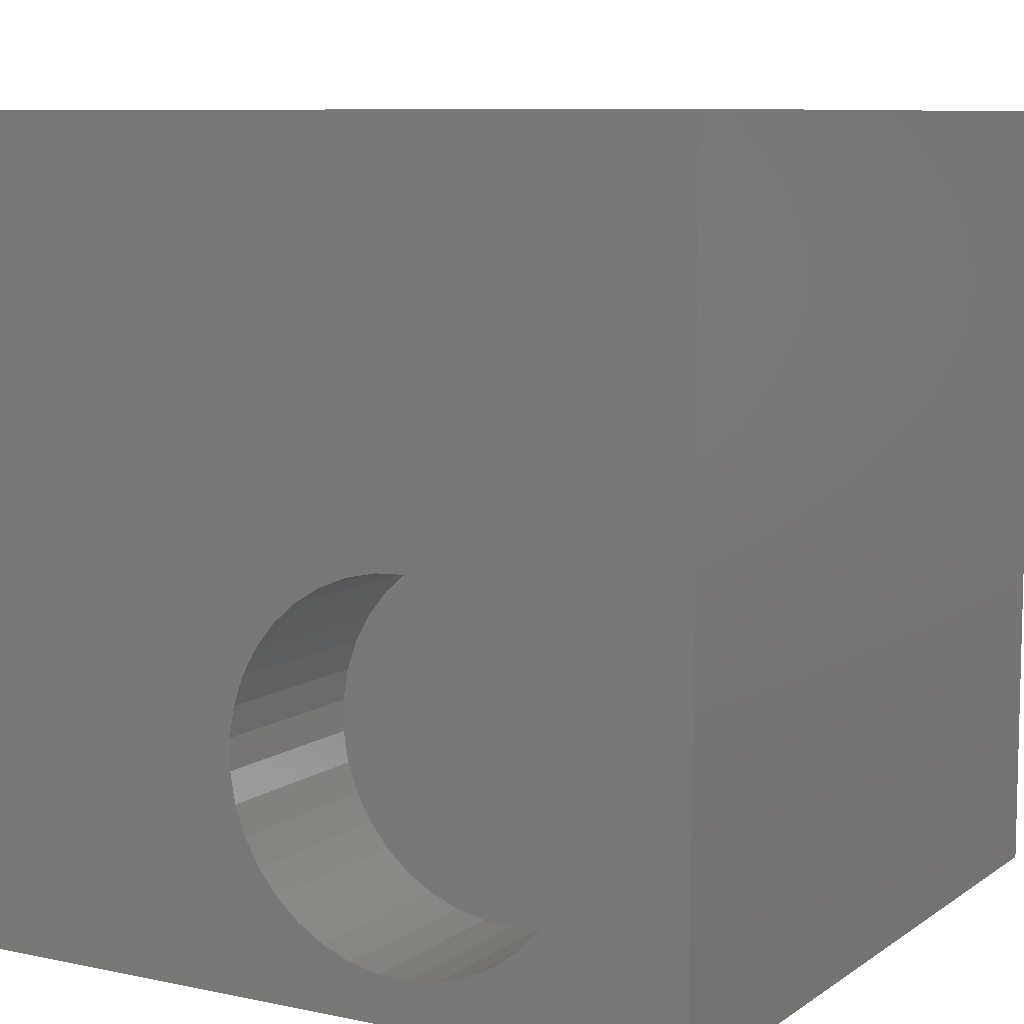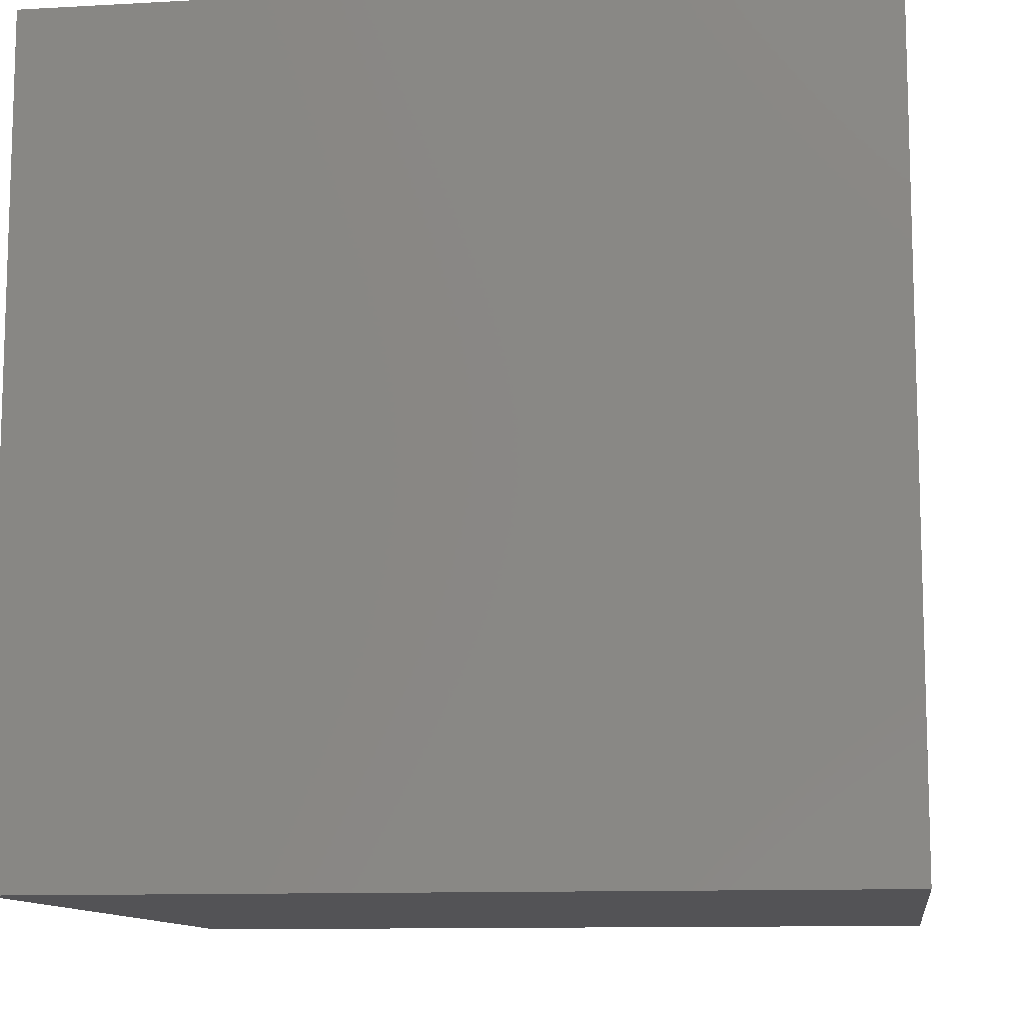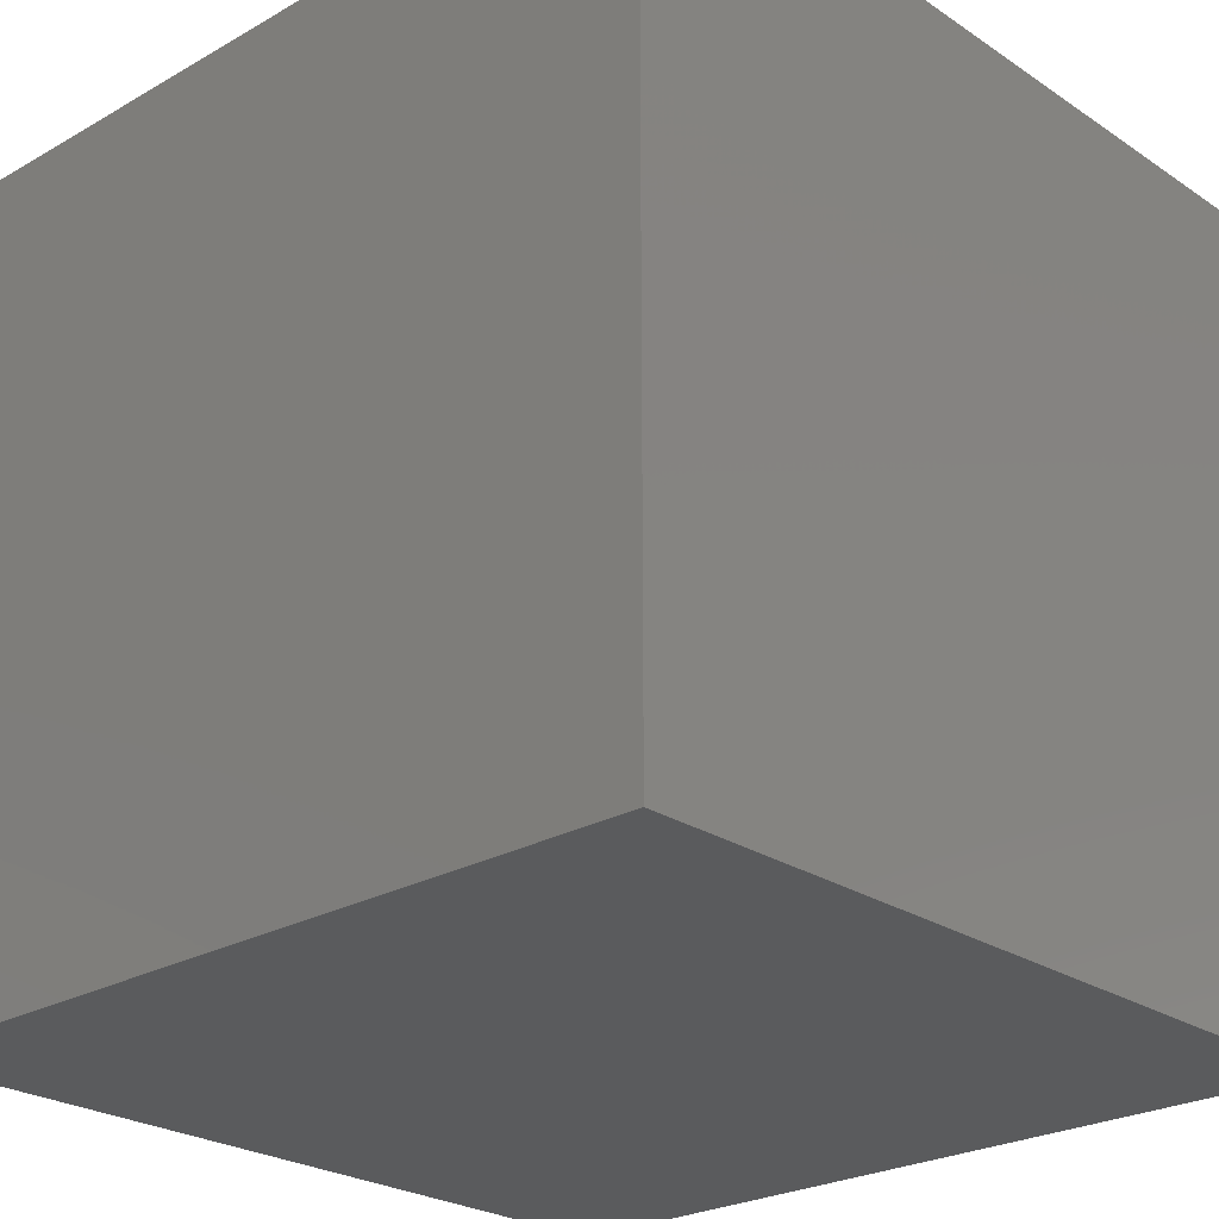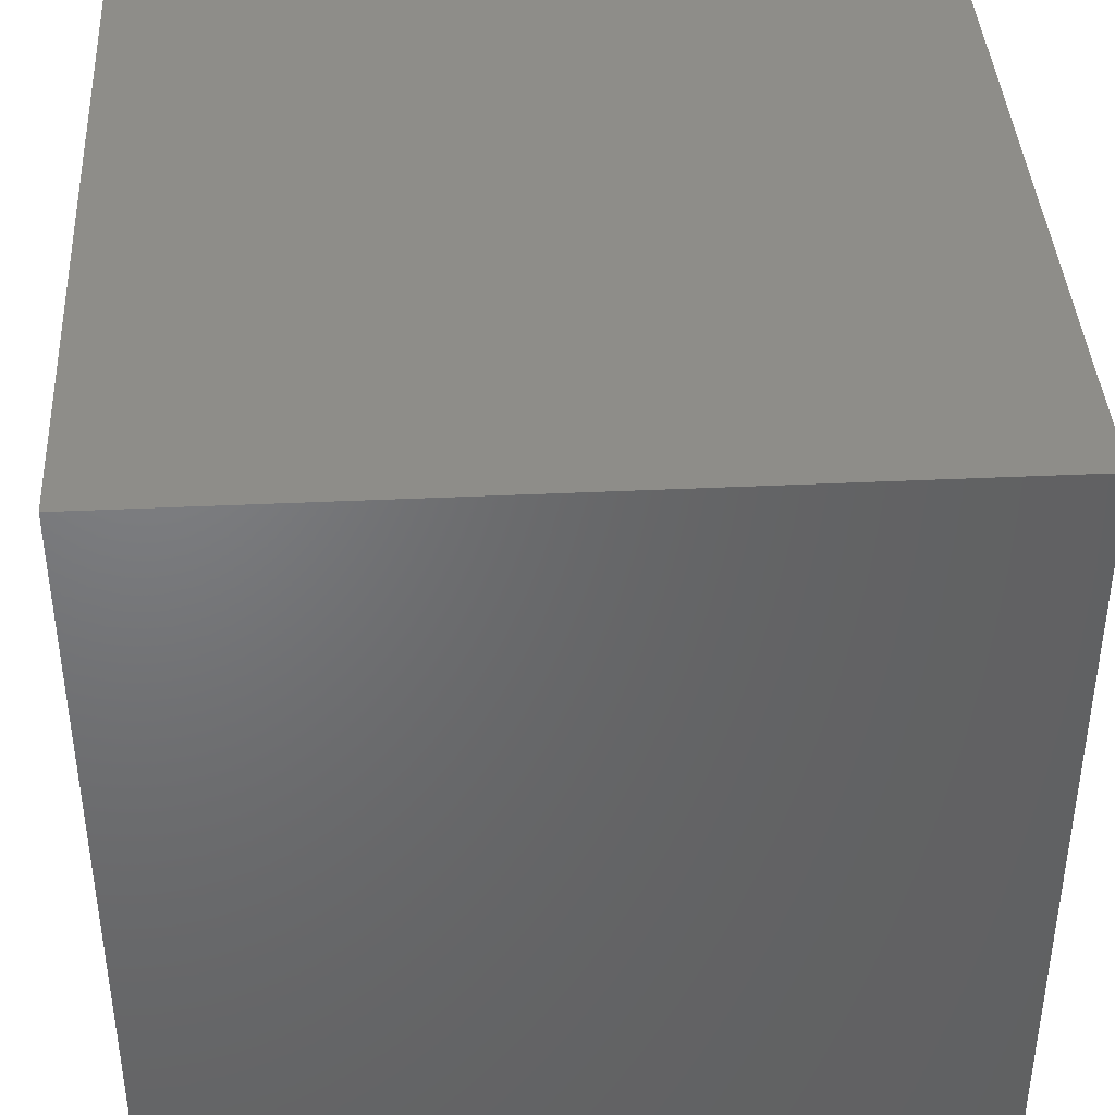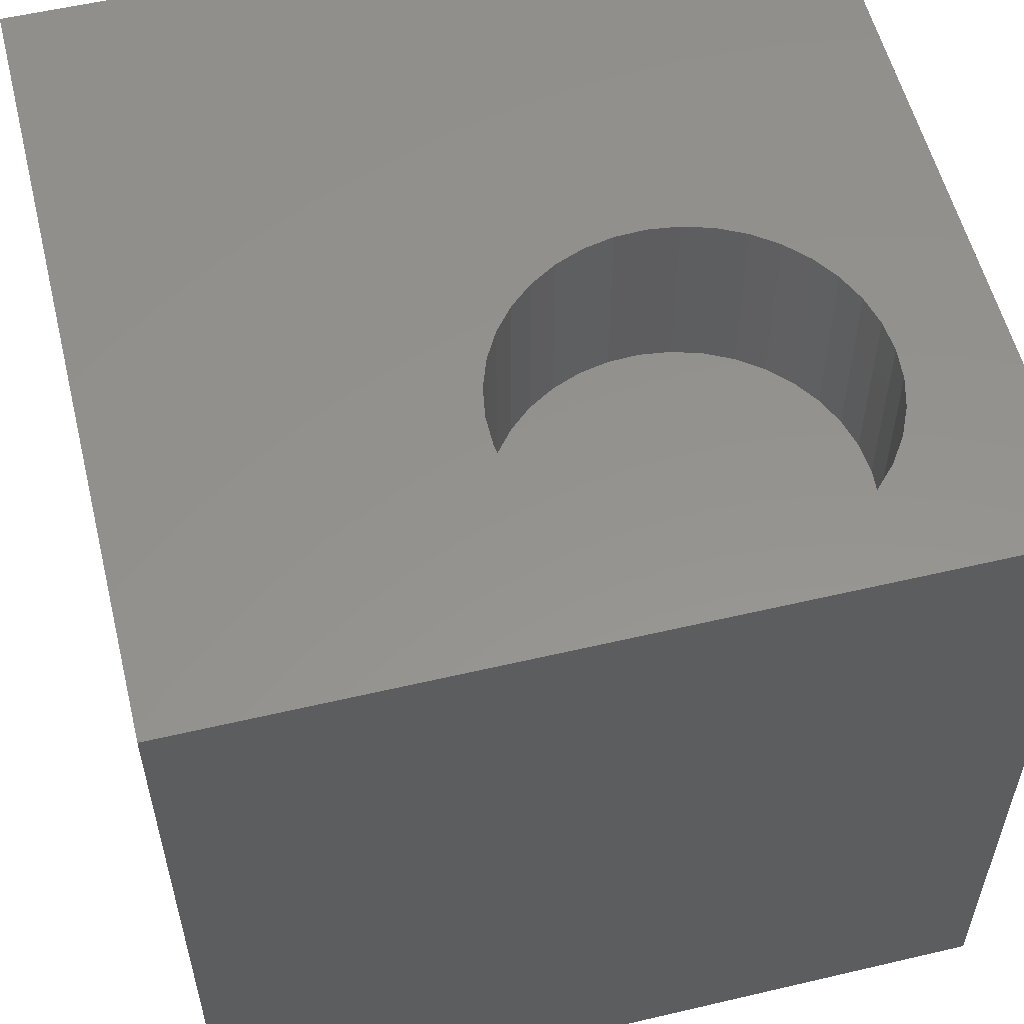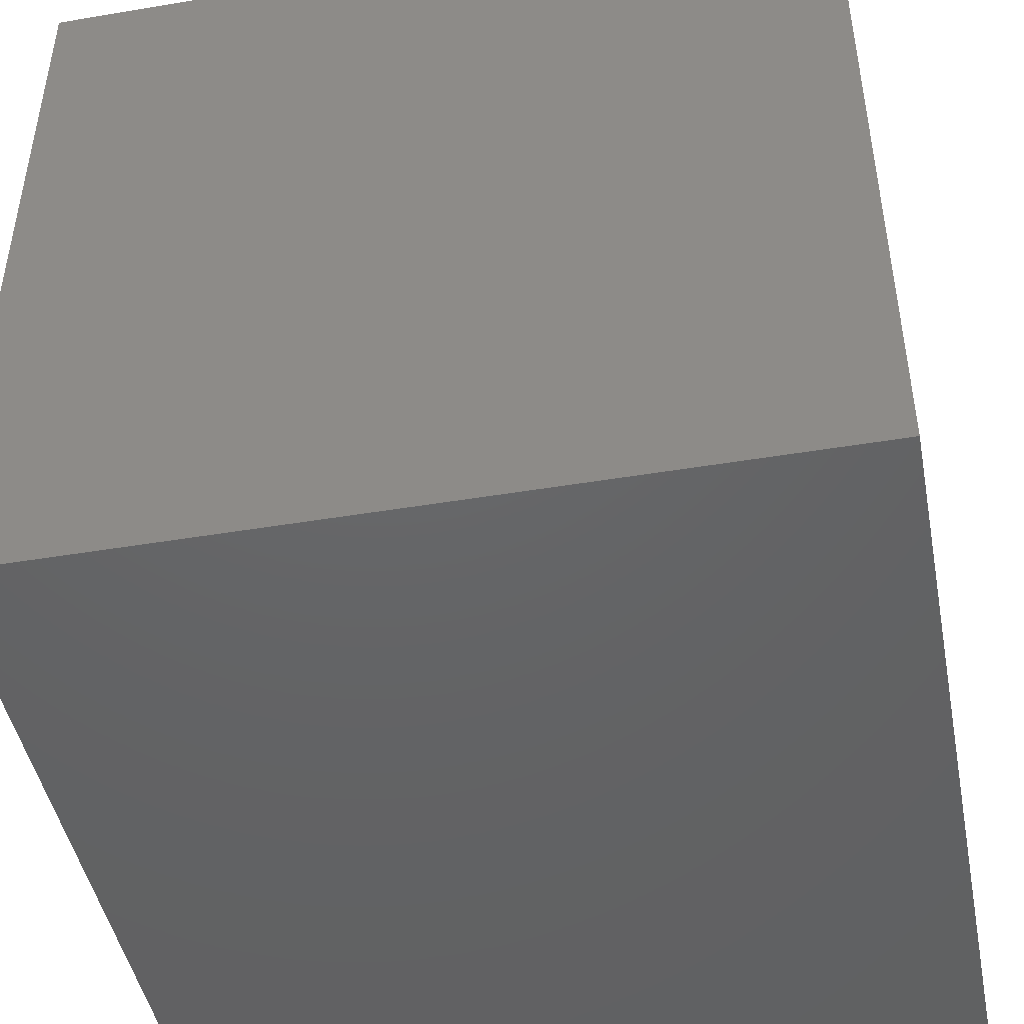
<metadata>
{"format":"stl","ext":"stl","renderer":"f3d","projection":"perspective","resolution":1024,"background":"white","views":[{"elev":8.4,"azim":30.0,"up":"+Y"},{"elev":-11.0,"azim":-82.1,"up":"+Y"},{"elev":-24.9,"azim":132.8,"up":"+Y"},{"elev":40.2,"azim":-93.3,"up":"+Y"},{"elev":56.3,"azim":-13.8,"up":"+Z"},{"elev":-46.0,"azim":-169.1,"up":"+Z"}]}
</metadata>
<code>
# stl→obj: 82 verts, 160 faces
v 0 10 10
v 0 10 0
v 0 0 10
v 0 0 0
v 7.653 0.895 10
v 7.311 0.7225 10
v 10 0 10
v 8.226 4.237 10
v 8.441 3.92 10
v 10 10 10
v 7.961 4.514 10
v 8.695 2.437 10
v 8.598 2.066 10
v 8.441 1.717 10
v 8.598 3.571 10
v 8.695 3.2 10
v 8.727 2.818 10
v 8.226 1.399 10
v 7.961 1.123 10
v 4.838 1.255 10
v 4.598 1.553 10
v 4.411 1.888 10
v 4.283 2.249 10
v 4.218 2.627 10
v 4.218 3.01 10
v 5.808 0.6587 10
v 5.452 0.8015 10
v 5.126 1.002 10
v 4.283 3.387 10
v 4.411 3.749 10
v 4.598 4.083 10
v 4.838 4.381 10
v 5.126 4.634 10
v 5.452 4.835 10
v 6.945 5.026 10
v 7.311 4.914 10
v 7.653 4.741 10
v 6.945 0.6104 10
v 6.565 0.5617 10
v 6.182 0.578 10
v 5.808 4.978 10
v 6.182 5.058 10
v 6.565 5.075 10
v 10 10 0
v 10 0 0
v 8.695 2.437 7.691
v 8.727 2.818 7.691
v 8.695 3.2 7.691
v 8.598 3.571 7.691
v 8.441 3.92 7.691
v 8.226 4.237 7.691
v 7.961 4.514 7.691
v 7.653 4.741 7.691
v 7.311 4.914 7.691
v 6.945 5.026 7.691
v 6.565 5.075 7.691
v 6.182 5.058 7.691
v 5.808 4.978 7.691
v 5.452 4.835 7.691
v 5.126 4.634 7.691
v 4.838 4.381 7.691
v 4.598 4.083 7.691
v 4.411 3.749 7.691
v 4.283 3.387 7.691
v 4.218 3.01 7.691
v 4.218 2.627 7.691
v 4.283 2.249 7.691
v 4.411 1.888 7.691
v 4.598 1.553 7.691
v 4.838 1.255 7.691
v 5.126 1.002 7.691
v 5.452 0.8015 7.691
v 5.808 0.6587 7.691
v 6.182 0.578 7.691
v 6.565 0.5617 7.691
v 6.945 0.6104 7.691
v 7.311 0.7225 7.691
v 7.653 0.895 7.691
v 7.961 1.123 7.691
v 8.226 1.399 7.691
v 8.441 1.717 7.691
v 8.598 2.066 7.691
f 1 2 3
f 3 2 4
f 5 6 7
f 8 9 10
f 8 10 11
f 12 13 7
f 7 13 14
f 9 15 10
f 10 15 16
f 10 16 7
f 7 16 17
f 7 17 12
f 14 18 7
f 7 18 19
f 7 19 5
f 20 21 3
f 3 21 22
f 3 22 23
f 23 24 3
f 3 24 25
f 3 25 1
f 26 27 3
f 3 27 28
f 3 28 20
f 25 29 1
f 1 29 30
f 1 30 31
f 31 32 1
f 1 32 33
f 1 33 34
f 35 36 10
f 10 36 37
f 10 37 11
f 6 38 7
f 7 38 39
f 7 39 3
f 3 39 40
f 3 40 26
f 34 41 1
f 1 41 42
f 1 42 10
f 10 42 43
f 10 43 35
f 44 10 45
f 45 10 7
f 2 44 4
f 4 44 45
f 10 44 1
f 1 44 2
f 45 7 4
f 4 7 3
f 46 17 47
f 47 17 16
f 47 16 48
f 48 16 15
f 48 15 49
f 49 15 9
f 49 9 50
f 50 9 8
f 50 8 51
f 51 8 11
f 51 11 52
f 52 11 37
f 52 37 53
f 53 37 36
f 53 36 54
f 54 36 35
f 54 35 55
f 55 35 43
f 55 43 56
f 56 43 42
f 56 42 57
f 57 42 41
f 57 41 58
f 58 41 34
f 58 34 59
f 59 34 33
f 59 33 60
f 60 33 32
f 60 32 61
f 61 32 31
f 61 31 62
f 62 31 30
f 62 30 63
f 63 30 29
f 63 29 64
f 64 29 25
f 64 25 65
f 65 25 24
f 65 24 66
f 66 24 23
f 66 23 67
f 67 23 22
f 67 22 68
f 68 22 21
f 68 21 69
f 69 21 20
f 69 20 70
f 70 20 28
f 70 28 71
f 71 28 27
f 71 27 72
f 72 27 26
f 72 26 73
f 73 26 40
f 73 40 74
f 74 40 39
f 74 39 75
f 75 39 38
f 75 38 76
f 76 38 6
f 76 6 77
f 77 6 5
f 77 5 78
f 78 5 19
f 78 19 79
f 79 19 18
f 79 18 80
f 80 18 14
f 80 14 81
f 81 14 13
f 81 13 82
f 82 13 12
f 82 12 46
f 46 12 17
f 52 53 70
f 70 53 54
f 70 54 69
f 46 47 70
f 70 47 48
f 70 48 49
f 70 71 46
f 46 71 72
f 46 72 73
f 73 74 46
f 46 74 75
f 46 75 76
f 76 77 46
f 46 77 78
f 46 78 79
f 79 80 46
f 46 80 81
f 46 81 82
f 49 50 70
f 70 50 51
f 70 51 52
f 63 54 62
f 62 54 55
f 59 60 58
f 58 60 57
f 55 56 62
f 62 56 57
f 62 57 61
f 61 57 60
f 63 64 54
f 54 64 65
f 54 65 66
f 66 67 54
f 54 67 68
f 54 68 69

</code>
